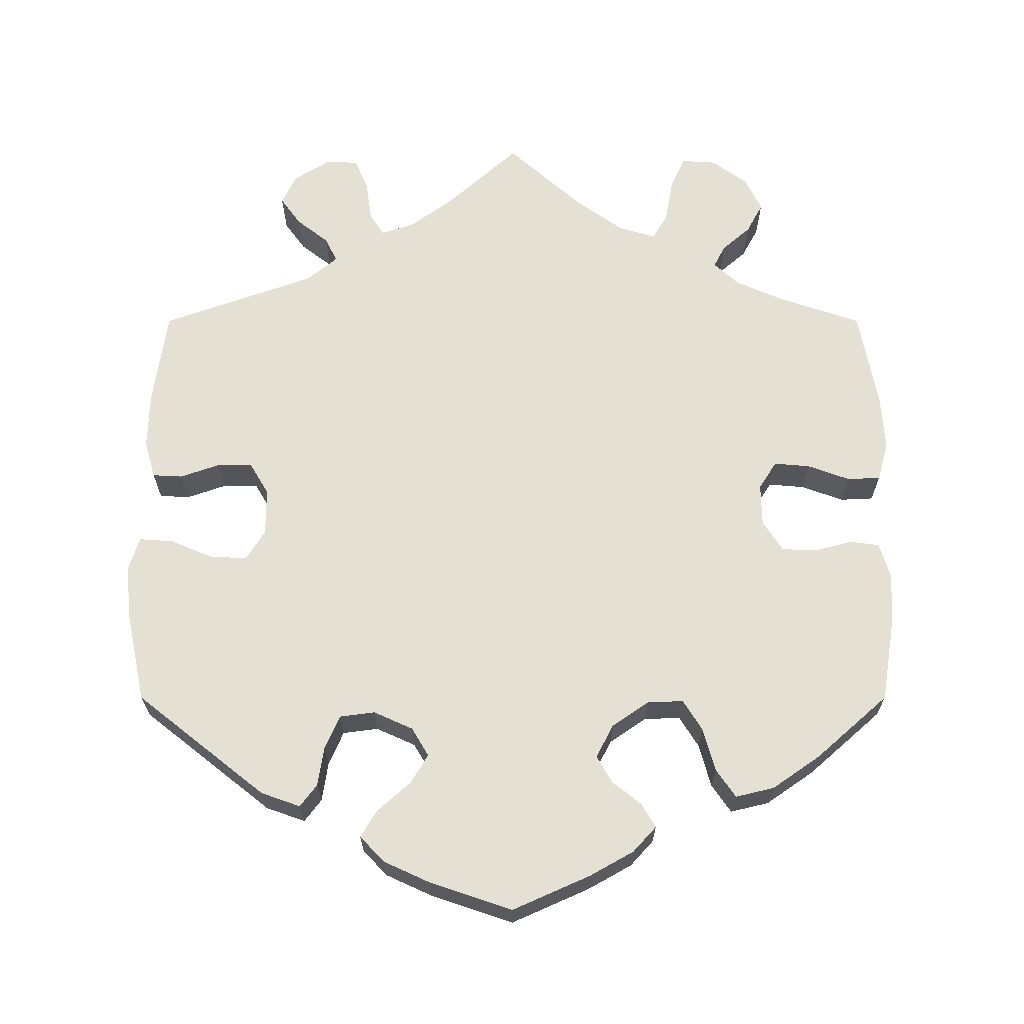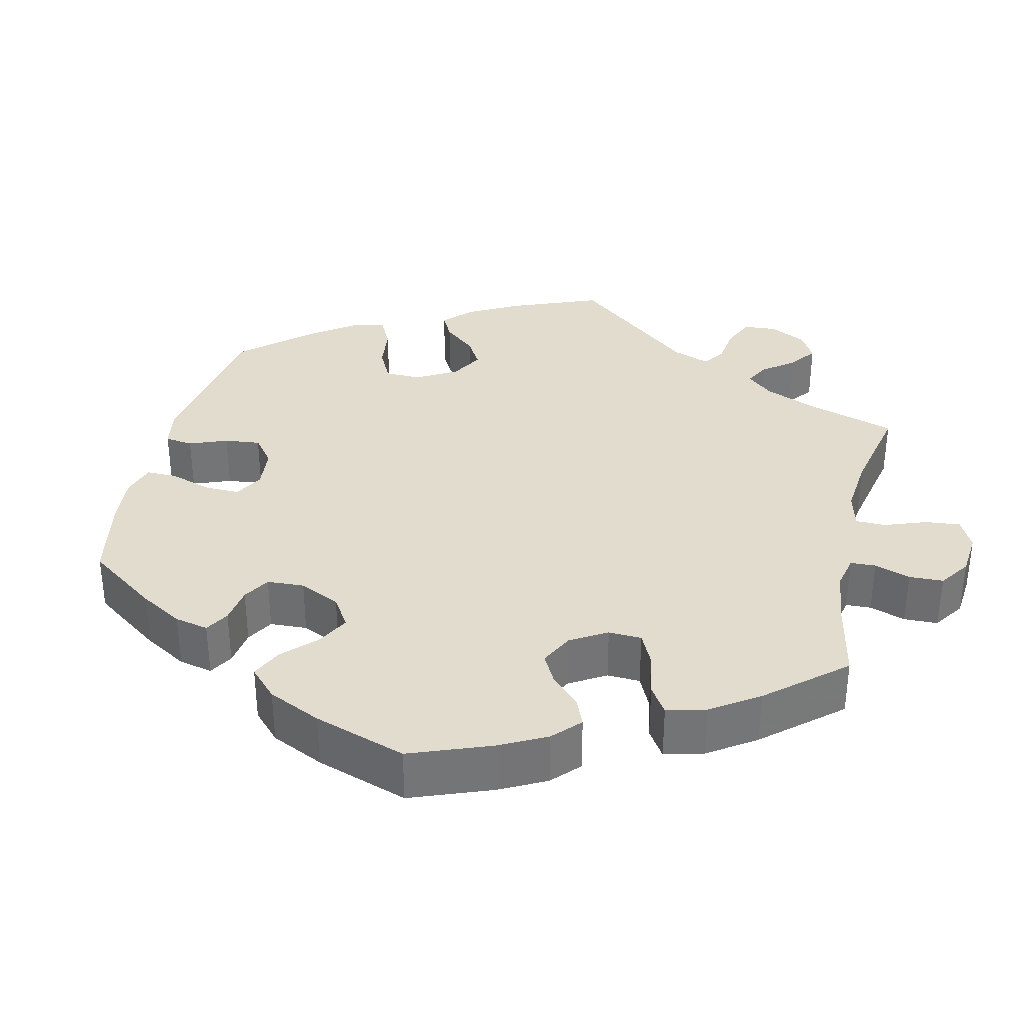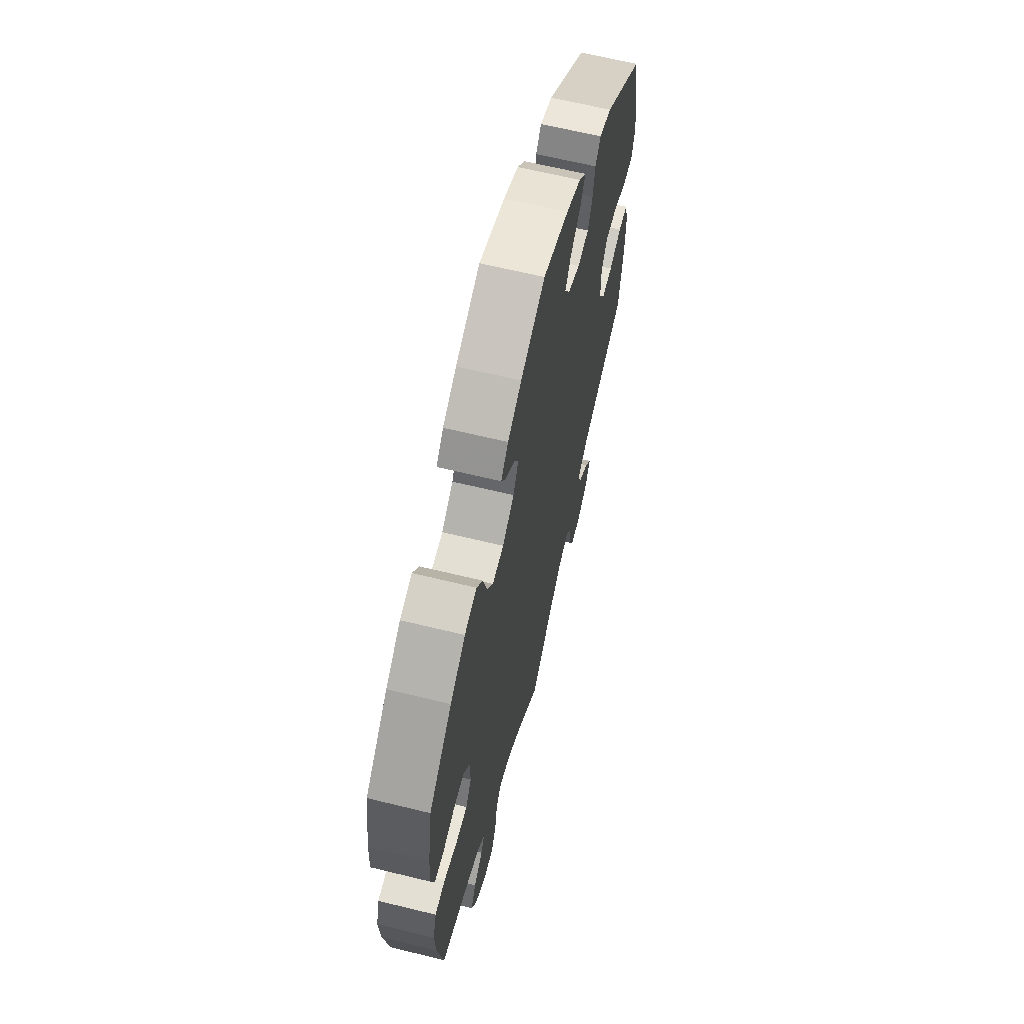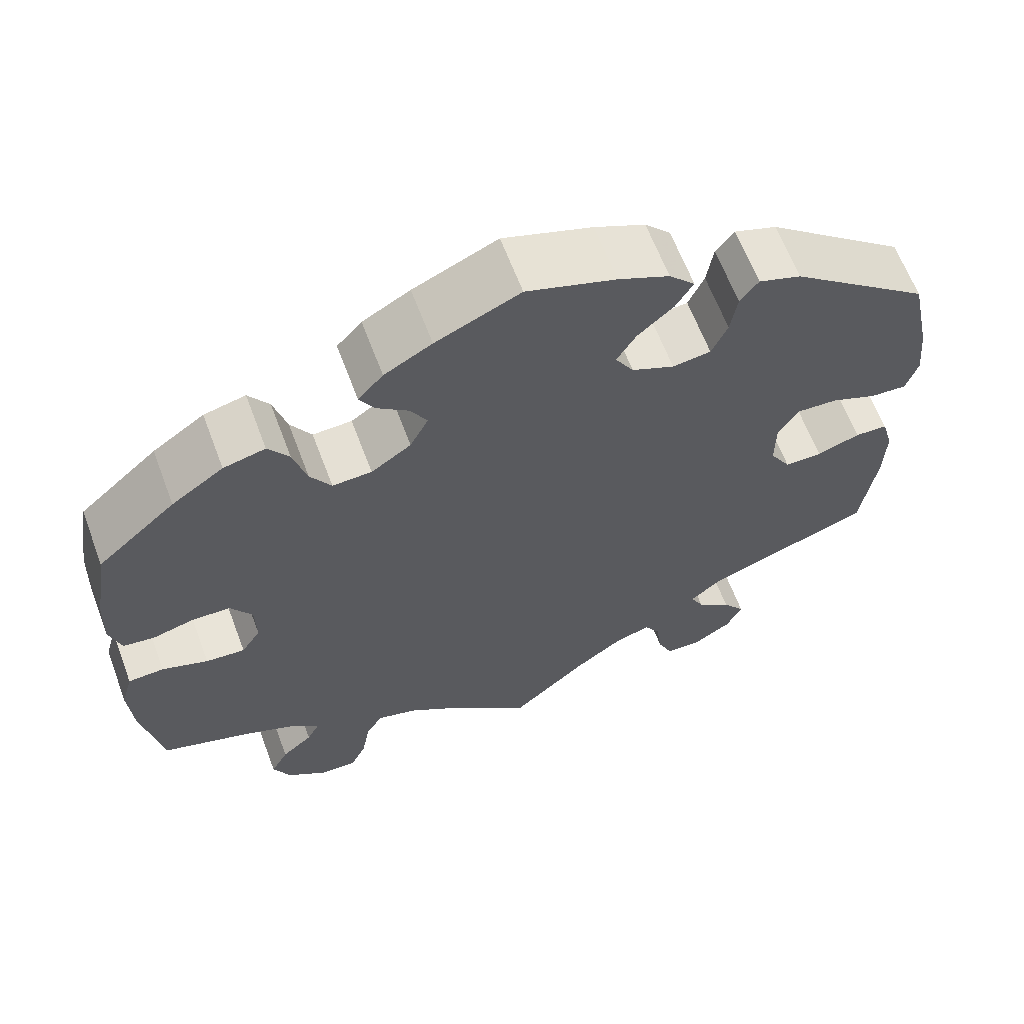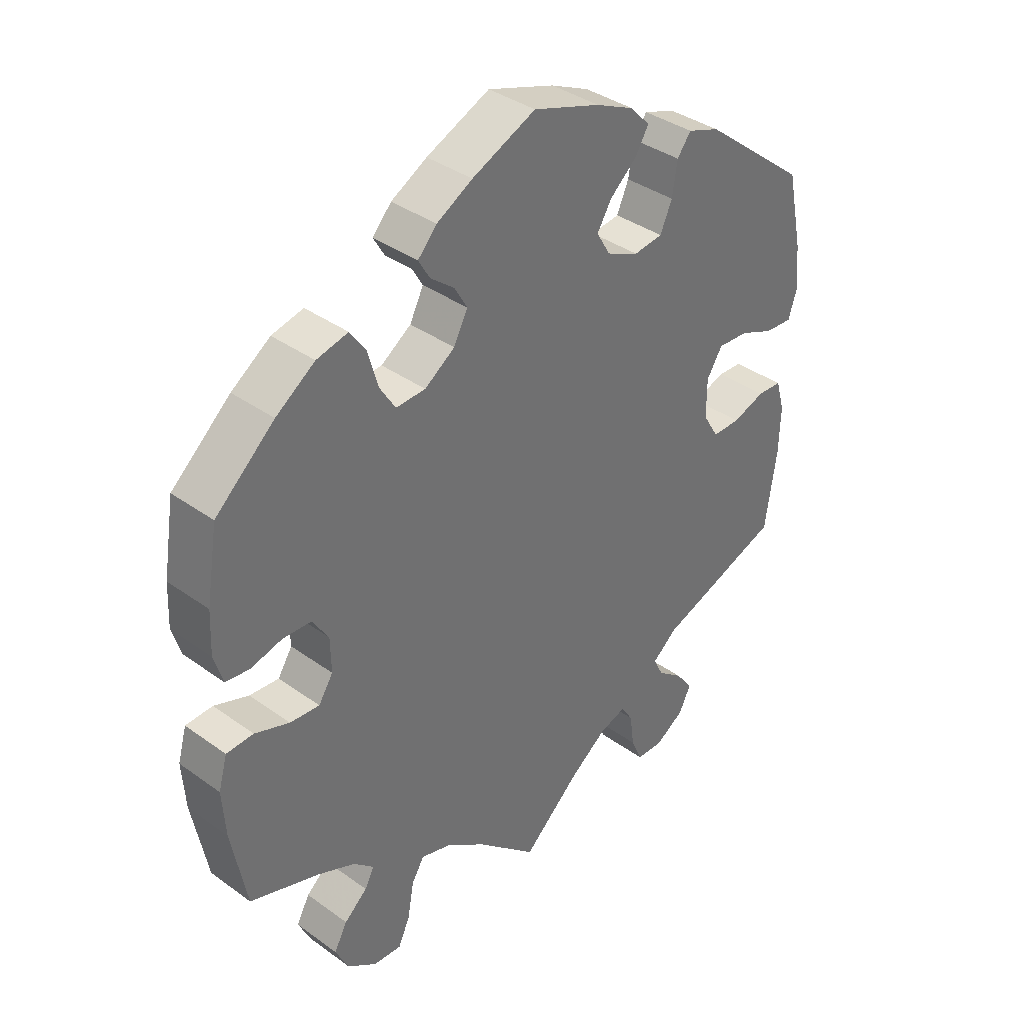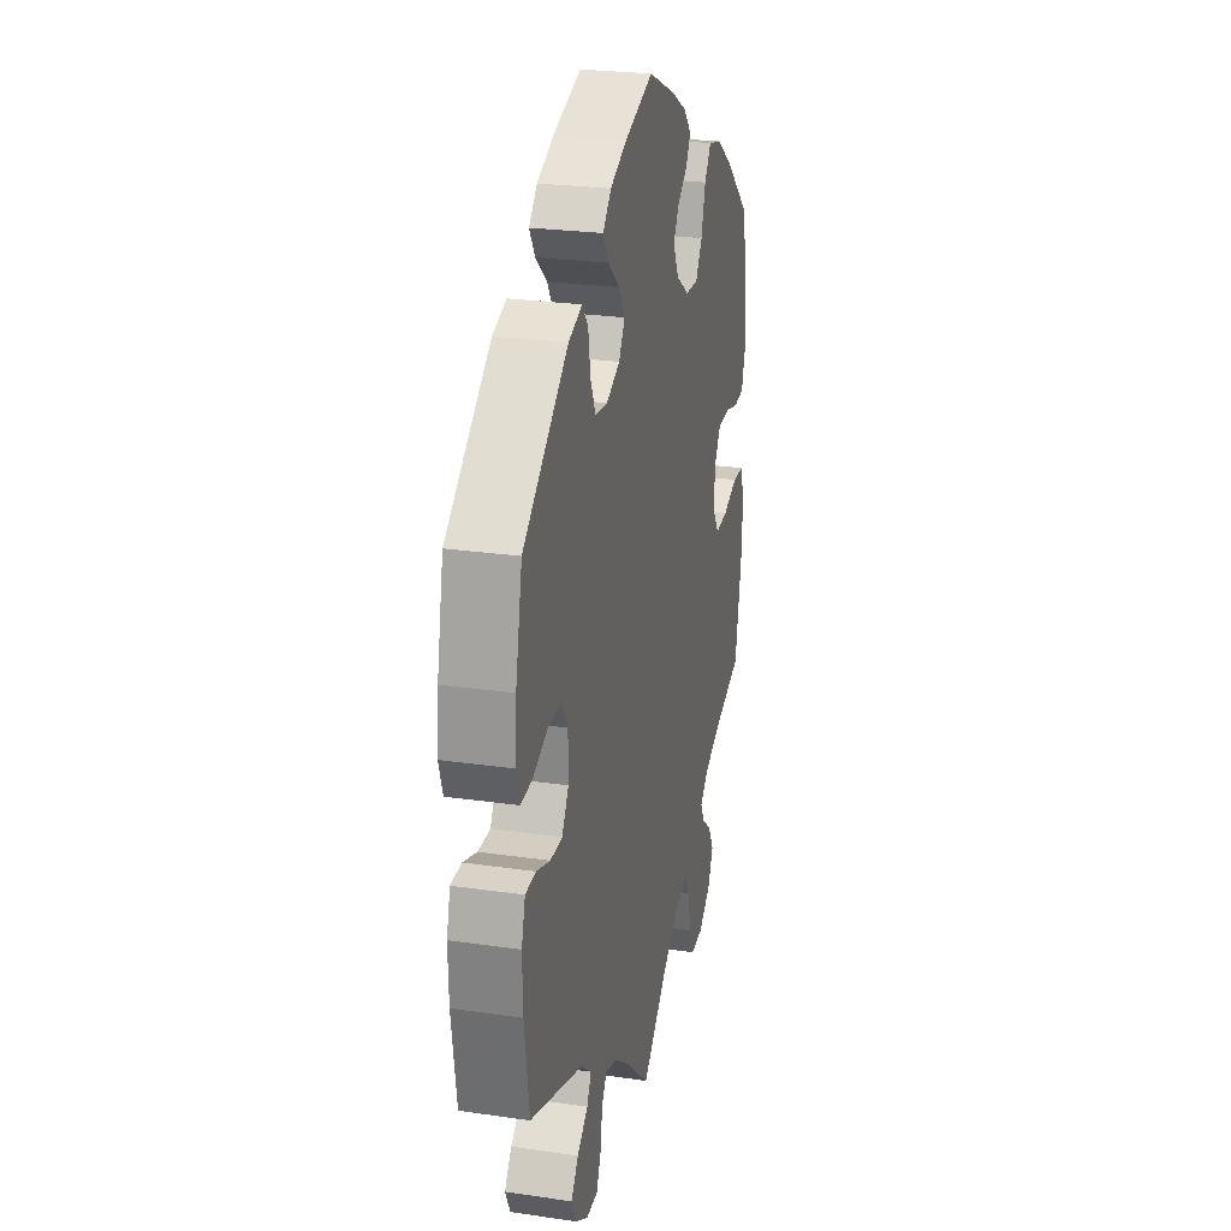
<metadata>
{"format":"obj","ext":"obj","renderer":"f3d","projection":"perspective","resolution":1024,"background":"white","views":[{"elev":65.9,"azim":-0.0,"up":"+Y"},{"elev":34.1,"azim":73.0,"up":"+Y"},{"elev":64.1,"azim":103.9,"up":"+Z"},{"elev":63.5,"azim":159.4,"up":"+Z"},{"elev":37.4,"azim":132.7,"up":"+Z"},{"elev":25.3,"azim":-76.8,"up":"+Z"}]}
</metadata>
<code>
v -0.332 0.07 0.422
v -0.281 0.07 0.44
v -0.259 0.07 0.411
v -0.251 0.07 0.359
v -0.232 0.07 0.316
v -0.186 0.07 0.31
v -0.135 0.07 0.333
v -0.113 0.07 0.37
v -0.136 0.07 0.408
v -0.179 0.07 0.446
v -0.2 0.07 0.481
v -0.169 0.07 0.514
v -0.108 0.07 0.542
v -0.001 0.07 0.578
v 0.1 0.07 0.533
v 0.157 0.07 0.501
v 0.187 0.07 0.468
v 0.169 0.07 0.437
v 0.131 0.07 0.407
v 0.111 0.07 0.372
v 0.133 0.07 0.329
v 0.181 0.07 0.296
v 0.228 0.07 0.294
v 0.253 0.07 0.334
v 0.269 0.07 0.391
v 0.294 0.07 0.427
v 0.344 0.07 0.415
v 0.406 0.07 0.372
v 0.5 0.07 0.289
v 0.518 0.07 0.178
v 0.521 0.07 0.112
v 0.507 0.07 0.066
v 0.469 0.07 0.061
v 0.419 0.07 0.074
v 0.374 0.07 0.072
v 0.348 0.07 0.032
v 0.347 0.07 -0.023
v 0.37 0.07 -0.059
v 0.417 0.07 -0.055
v 0.472 0.07 -0.035
v 0.515 0.07 -0.037
v 0.529 0.07 -0.087
v 0.524 0.07 -0.161
v 0.5 0.07 -0.289
v 0.391 0.07 -0.326
v 0.33 0.07 -0.353
v 0.297 0.07 -0.383
v 0.312 0.07 -0.412
v 0.349 0.07 -0.444
v 0.37 0.07 -0.483
v 0.349 0.07 -0.527
v 0.302 0.07 -0.561
v 0.257 0.07 -0.564
v 0.238 0.07 -0.522
v 0.228 0.07 -0.465
v 0.208 0.07 -0.432
v 0.16 0.07 -0.446
v 0.097 0.07 -0.491
v 0 0.07 -0.578
v -0.092 0.07 -0.495
v -0.15 0.07 -0.452
v -0.193 0.07 -0.438
v -0.212 0.07 -0.468
v -0.219 0.07 -0.52
v -0.237 0.07 -0.561
v -0.28 0.07 -0.562
v -0.326 0.07 -0.533
v -0.345 0.07 -0.494
v -0.318 0.07 -0.457
v -0.277 0.07 -0.425
v -0.261 0.07 -0.393
v -0.301 0.07 -0.36
v -0.5 0.07 -0.289
v -0.518 0.07 -0.164
v -0.52 0.07 -0.09
v -0.506 0.07 -0.041
v -0.467 0.07 -0.039
v -0.415 0.07 -0.057
v -0.37 0.07 -0.057
v -0.345 0.07 -0.015
v -0.345 0.07 0.046
v -0.37 0.07 0.086
v -0.419 0.07 0.083
v -0.474 0.07 0.06
v -0.518 0.07 0.057
v -0.532 0.07 0.101
v -0.525 0.07 0.171
v -0.5 0.07 0.289
v -0.332 0 0.422
v -0.281 0 0.44
v -0.259 0 0.411
v -0.251 0 0.359
v -0.232 0 0.316
v -0.186 0 0.31
v -0.135 0 0.333
v -0.113 0 0.37
v -0.136 0 0.408
v -0.179 0 0.446
v -0.2 0 0.481
v -0.169 0 0.514
v -0.108 0 0.542
v -0.001 0 0.578
v 0.1 0 0.533
v 0.157 0 0.501
v 0.187 0 0.468
v 0.169 0 0.437
v 0.131 0 0.407
v 0.111 0 0.372
v 0.133 0 0.329
v 0.181 0 0.296
v 0.228 0 0.294
v 0.253 0 0.334
v 0.269 0 0.391
v 0.294 0 0.427
v 0.344 0 0.415
v 0.406 0 0.372
v 0.5 0 0.289
v 0.518 0 0.178
v 0.521 0 0.112
v 0.507 0 0.066
v 0.469 0 0.061
v 0.419 0 0.074
v 0.374 0 0.072
v 0.348 0 0.032
v 0.347 0 -0.023
v 0.37 0 -0.059
v 0.417 0 -0.055
v 0.472 0 -0.035
v 0.515 0 -0.037
v 0.529 0 -0.087
v 0.524 0 -0.161
v 0.5 0 -0.289
v 0.391 0 -0.326
v 0.33 0 -0.353
v 0.297 0 -0.383
v 0.312 0 -0.412
v 0.349 0 -0.444
v 0.37 0 -0.483
v 0.349 0 -0.527
v 0.302 0 -0.561
v 0.257 0 -0.564
v 0.238 0 -0.522
v 0.228 0 -0.465
v 0.208 0 -0.432
v 0.16 0 -0.446
v 0.097 0 -0.491
v 0 0 -0.578
v -0.092 0 -0.495
v -0.15 0 -0.452
v -0.193 0 -0.438
v -0.212 0 -0.468
v -0.219 0 -0.52
v -0.237 0 -0.561
v -0.28 0 -0.562
v -0.326 0 -0.533
v -0.345 0 -0.494
v -0.318 0 -0.457
v -0.277 0 -0.425
v -0.261 0 -0.393
v -0.301 0 -0.36
v -0.5 0 -0.289
v -0.518 0 -0.164
v -0.52 0 -0.09
v -0.506 0 -0.041
v -0.467 0 -0.039
v -0.415 0 -0.057
v -0.37 0 -0.057
v -0.345 0 -0.015
v -0.345 0 0.046
v -0.37 0 0.086
v -0.419 0 0.083
v -0.474 0 0.06
v -0.518 0 0.057
v -0.532 0 0.101
v -0.525 0 0.171
v -0.5 0 0.289
f 83 84 85 86
f 82 83 86 87
f 75 76 77 78
f 75 78 79
f 72 73 74 75
f 71 72 75 79
f 67 68 69 70
f 67 70 71
f 66 67 71
f 63 64 65 66
f 62 63 66 71
f 61 62 71 79
f 58 59 60
f 57 58 60 61
f 56 57 61 79
f 52 53 54 55
f 52 55 56
f 51 52 56
f 48 49 50 51
f 47 48 51 56
f 46 47 56 79
f 42 43 44 45
f 39 40 41 42
f 38 39 42 45
f 37 38 45 46
f 31 32 33 34
f 31 34 35
f 30 31 35
f 29 30 35
f 28 29 35 36
f 24 25 26 27
f 23 24 27 28
f 16 17 18 19
f 16 19 20
f 15 16 20
f 14 15 20
f 13 14 20 21
f 9 10 11 12
f 8 9 12 13
f 1 2 3 4
f 1 4 5
f 82 87 88 1
f 37 46 79 80
f 36 37 80 81
f 23 28 36
f 22 23 36 81
f 21 22 81 82
f 8 13 21
f 7 8 21
f 6 7 21 82
f 82 1 5
f 5 6 82
f 174 173 172 171
f 175 174 171 170
f 166 165 164 163
f 167 166 163
f 163 162 161 160
f 167 163 160 159
f 158 157 156 155
f 159 158 155
f 159 155 154
f 154 153 152 151
f 159 154 151 150
f 167 159 150 149
f 148 147 146
f 149 148 146 145
f 167 149 145 144
f 143 142 141 140
f 144 143 140
f 144 140 139
f 139 138 137 136
f 144 139 136 135
f 167 144 135 134
f 133 132 131 130
f 130 129 128 127
f 133 130 127 126
f 134 133 126 125
f 122 121 120 119
f 123 122 119
f 123 119 118
f 123 118 117
f 124 123 117 116
f 115 114 113 112
f 116 115 112 111
f 107 106 105 104
f 108 107 104
f 108 104 103
f 108 103 102
f 109 108 102 101
f 100 99 98 97
f 101 100 97 96
f 92 91 90 89
f 93 92 89
f 89 176 175 170
f 168 167 134 125
f 169 168 125 124
f 124 116 111
f 169 124 111 110
f 170 169 110 109
f 109 101 96
f 109 96 95
f 170 109 95 94
f 93 89 170
f 170 94 93
f 1 89 90 2
f 2 90 91 3
f 3 91 92 4
f 4 92 93 5
f 5 93 94 6
f 6 94 95 7
f 7 95 96 8
f 8 96 97 9
f 9 97 98 10
f 10 98 99 11
f 11 99 100 12
f 12 100 101 13
f 13 101 102 14
f 14 102 103 15
f 15 103 104 16
f 16 104 105 17
f 17 105 106 18
f 18 106 107 19
f 19 107 108 20
f 20 108 109 21
f 21 109 110 22
f 22 110 111 23
f 23 111 112 24
f 24 112 113 25
f 25 113 114 26
f 26 114 115 27
f 27 115 116 28
f 28 116 117 29
f 29 117 118 30
f 30 118 119 31
f 31 119 120 32
f 32 120 121 33
f 33 121 122 34
f 34 122 123 35
f 35 123 124 36
f 36 124 125 37
f 37 125 126 38
f 38 126 127 39
f 39 127 128 40
f 40 128 129 41
f 41 129 130 42
f 42 130 131 43
f 43 131 132 44
f 44 132 133 45
f 45 133 134 46
f 46 134 135 47
f 47 135 136 48
f 48 136 137 49
f 49 137 138 50
f 50 138 139 51
f 51 139 140 52
f 52 140 141 53
f 53 141 142 54
f 54 142 143 55
f 55 143 144 56
f 56 144 145 57
f 57 145 146 58
f 58 146 147 59
f 59 147 148 60
f 60 148 149 61
f 61 149 150 62
f 62 150 151 63
f 63 151 152 64
f 64 152 153 65
f 65 153 154 66
f 66 154 155 67
f 67 155 156 68
f 68 156 157 69
f 69 157 158 70
f 70 158 159 71
f 71 159 160 72
f 72 160 161 73
f 73 161 162 74
f 74 162 163 75
f 75 163 164 76
f 76 164 165 77
f 77 165 166 78
f 78 166 167 79
f 79 167 168 80
f 80 168 169 81
f 81 169 170 82
f 82 170 171 83
f 83 171 172 84
f 84 172 173 85
f 85 173 174 86
f 86 174 175 87
f 87 175 176 88
f 88 176 89 1

</code>
